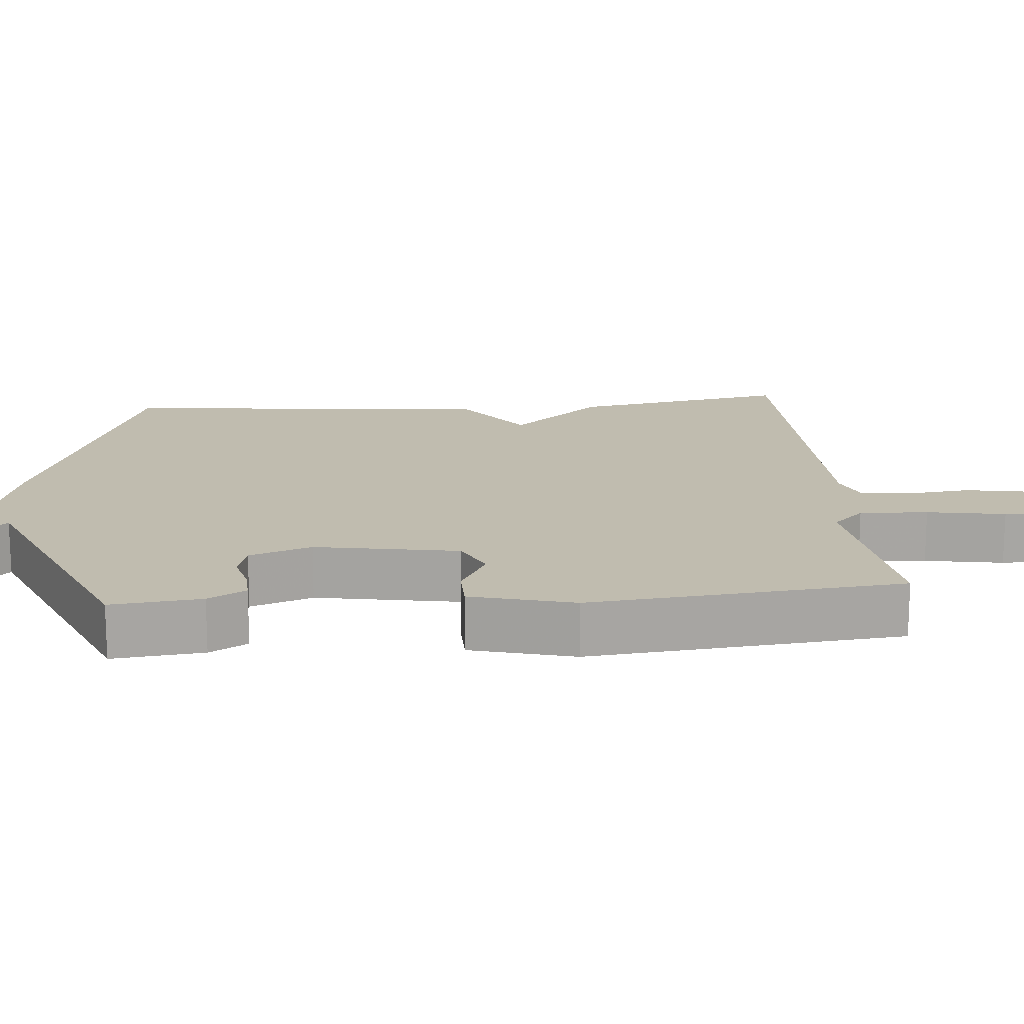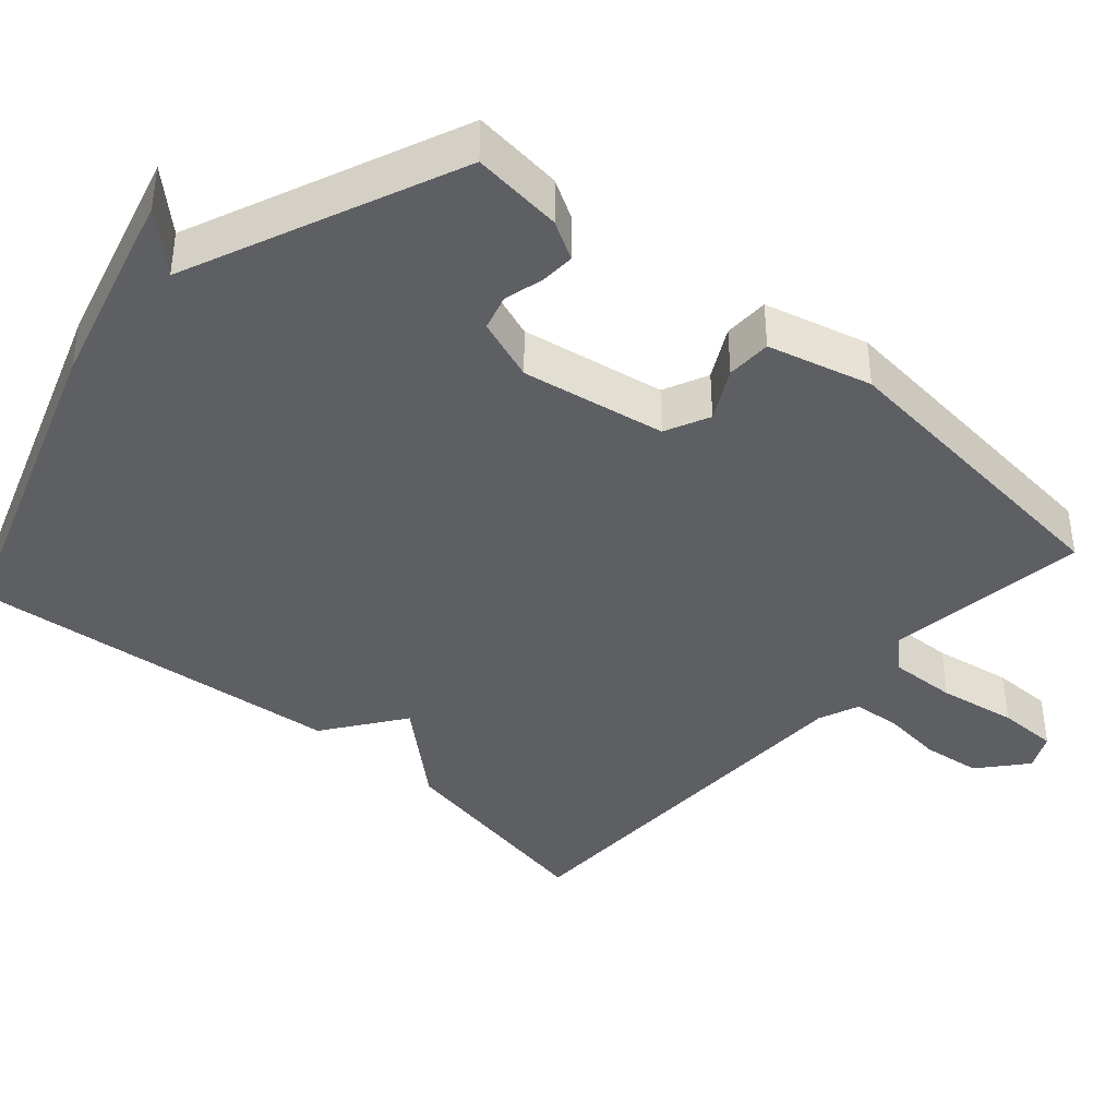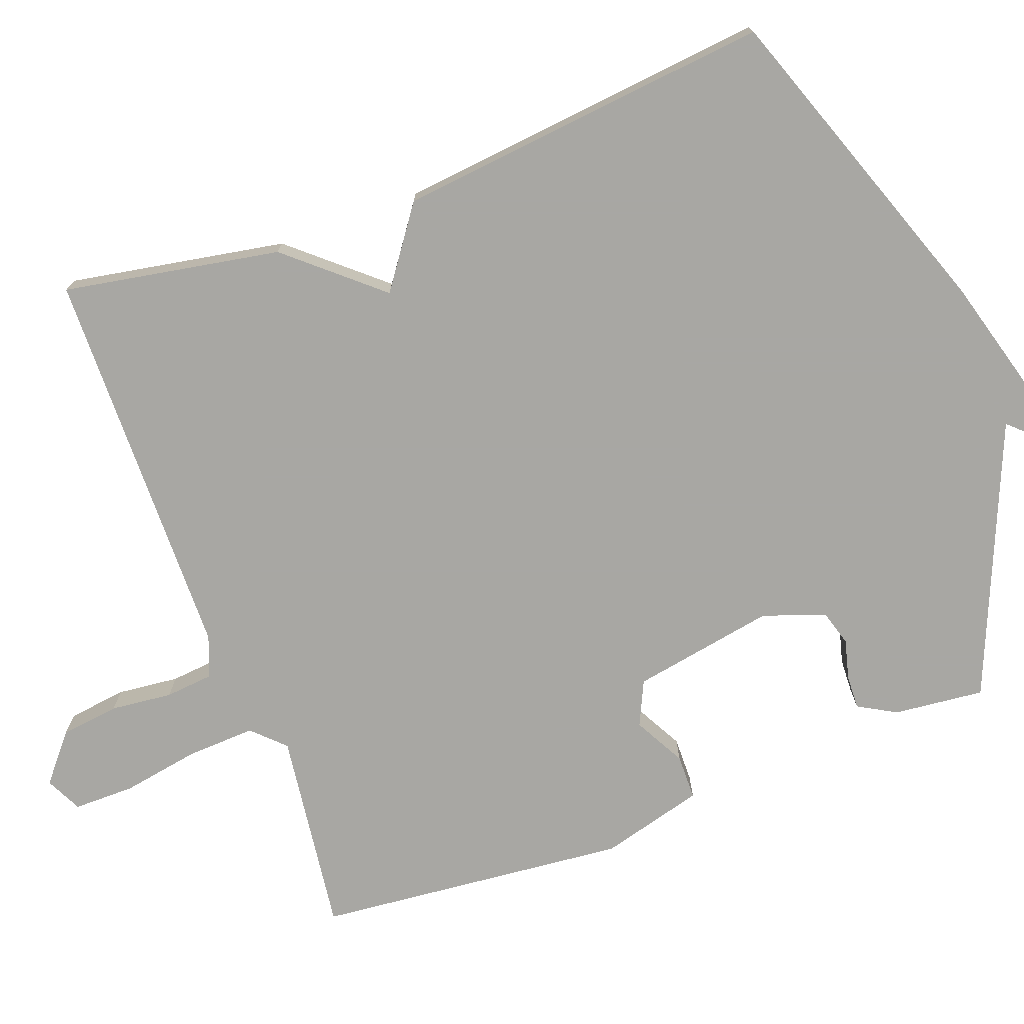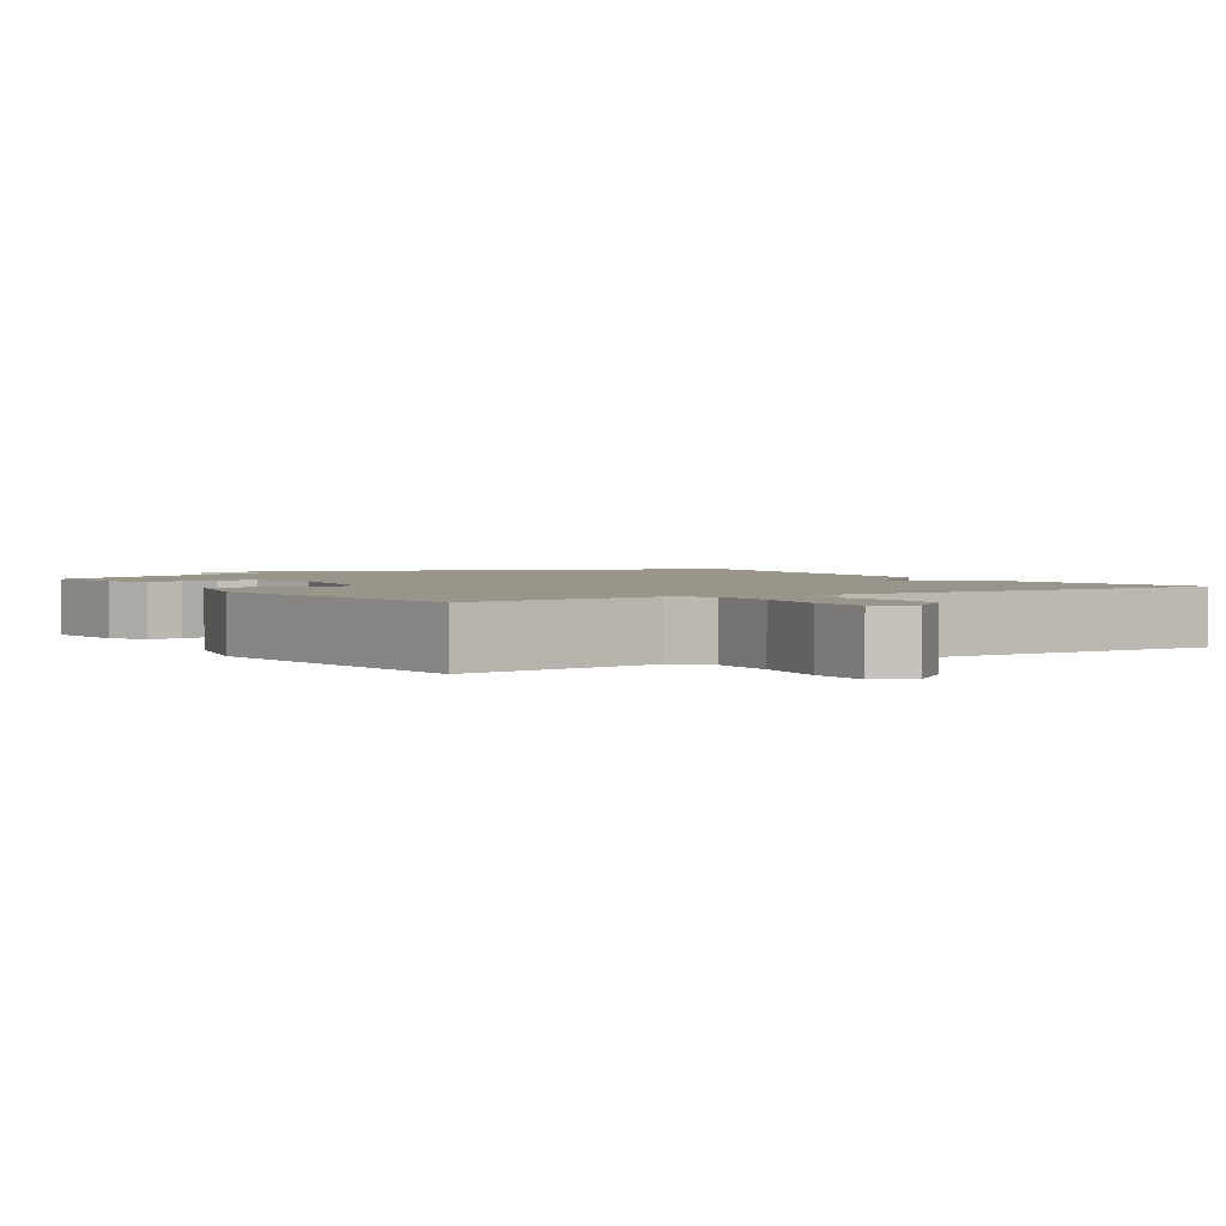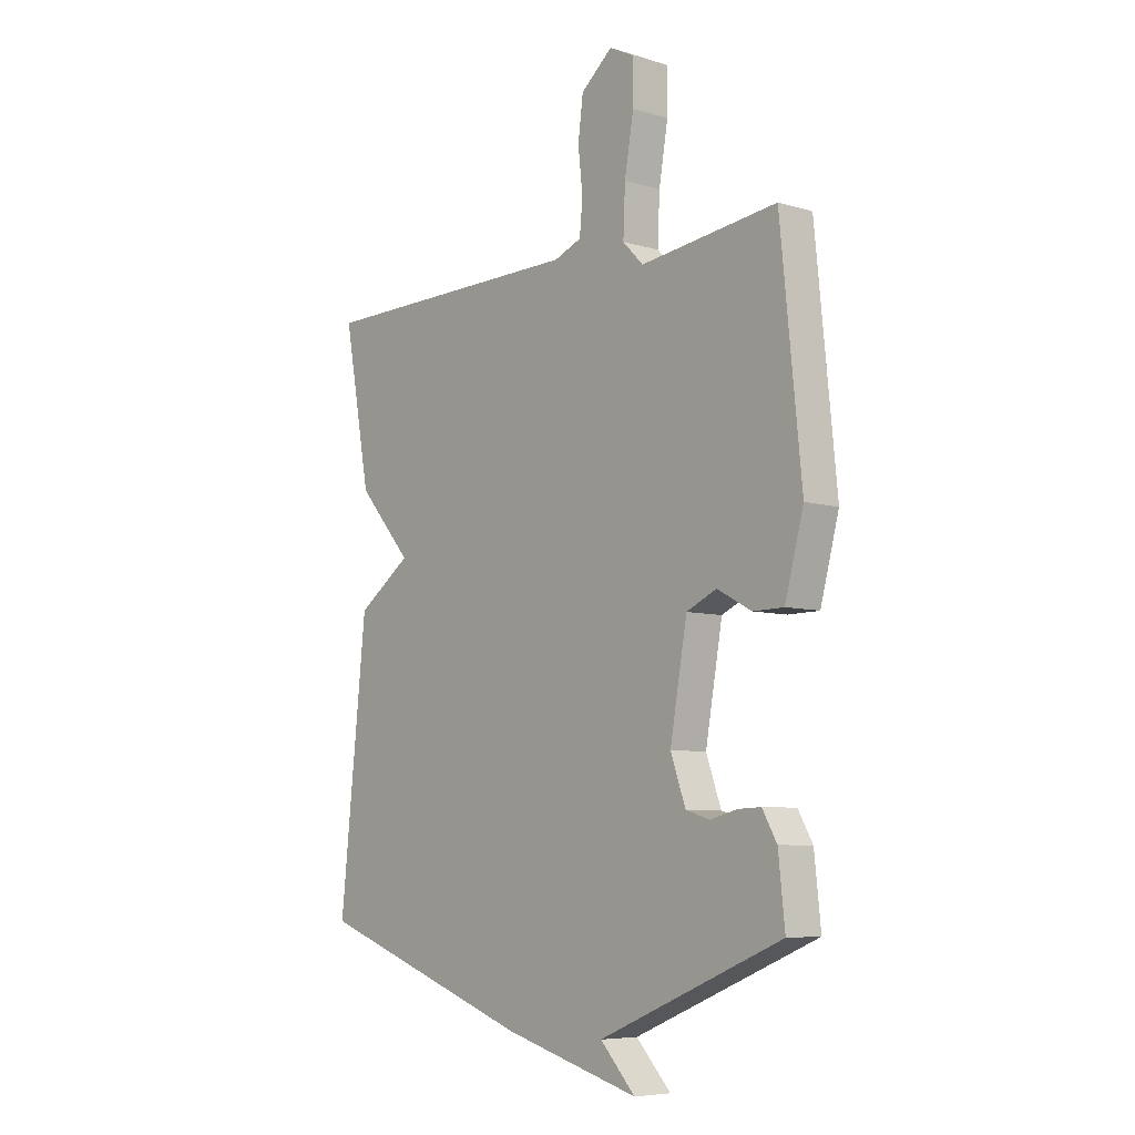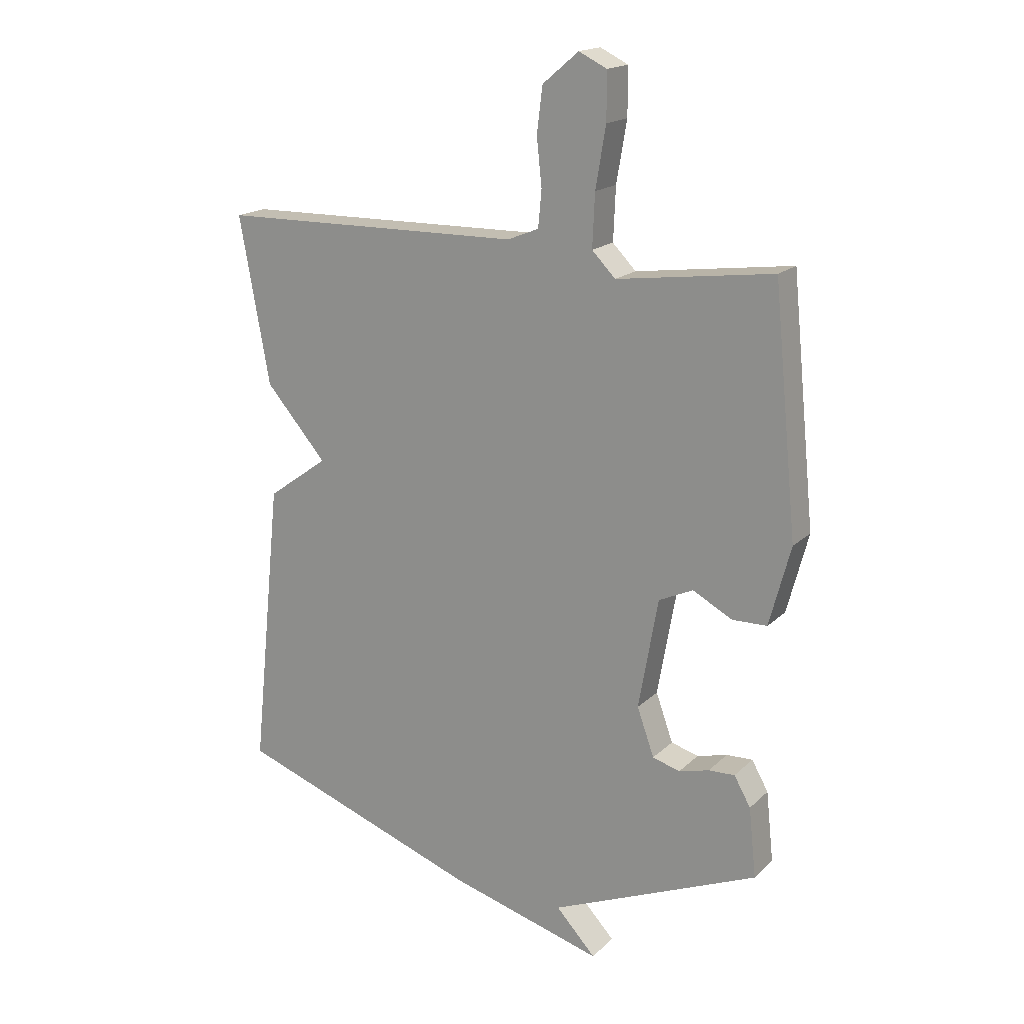
<metadata>
{"format":"obj","ext":"obj","renderer":"f3d","projection":"perspective","resolution":1024,"background":"white","views":[{"elev":16.3,"azim":-94.9,"up":"+Y"},{"elev":-40.2,"azim":-131.5,"up":"+Y"},{"elev":-74.5,"azim":110.5,"up":"+Y"},{"elev":2.2,"azim":-32.2,"up":"+Y"},{"elev":-6.8,"azim":-131.2,"up":"+Z"},{"elev":17.8,"azim":-149.8,"up":"+Z"}]}
</metadata>
<code>
v -0.5 0.07 0.5
v -0.227 0.07 0.464
v -0.186 0.07 0.506
v -0.19 0.07 0.598
v -0.208 0.07 0.703
v -0.208 0.07 0.785
v -0.159 0.07 0.809
v -0.096 0.07 0.756
v -0.086 0.07 0.677
v -0.095 0.07 0.594
v -0.089 0.07 0.53
v -0.034 0.07 0.508
v 0.5 0.07 0.5
v 0.447 0.07 0.208
v 0.34 0.07 0.085
v 0.447 0.07 0.008
v 0.5 0.07 -0.5
v 0.066 0.07 -0.654
v -0.204 0.07 -0.729
v -0.134 0.07 -0.654
v -0.5 0.07 -0.5
v -0.487 0.07 -0.378
v -0.458 0.07 -0.327
v -0.412 0.07 -0.329
v -0.359 0.07 -0.343
v -0.311 0.07 -0.329
v -0.281 0.07 -0.245
v -0.315 0.07 -0.052
v -0.375 0.07 -0.024
v -0.444 0.07 -0.061
v -0.505 0.07 -0.06
v -0.542 0.07 0.079
v -0.5 0 0.5
v -0.227 0 0.464
v -0.186 0 0.506
v -0.19 0 0.598
v -0.208 0 0.703
v -0.208 0 0.785
v -0.159 0 0.809
v -0.096 0 0.756
v -0.086 0 0.677
v -0.095 0 0.594
v -0.089 0 0.53
v -0.034 0 0.508
v 0.5 0 0.5
v 0.447 0 0.208
v 0.34 0 0.085
v 0.447 0 0.008
v 0.5 0 -0.5
v 0.066 0 -0.654
v -0.204 0 -0.729
v -0.134 0 -0.654
v -0.5 0 -0.5
v -0.487 0 -0.378
v -0.458 0 -0.327
v -0.412 0 -0.329
v -0.359 0 -0.343
v -0.311 0 -0.329
v -0.281 0 -0.245
v -0.315 0 -0.052
v -0.375 0 -0.024
v -0.444 0 -0.061
v -0.505 0 -0.06
v -0.542 0 0.079
f 32 1 2
f 31 32 2
f 30 31 2
f 29 30 2
f 28 29 2 3
f 27 28 3
f 23 24 25
f 22 23 25
f 21 22 25
f 20 21 25
f 20 25 26
f 17 18 19 20
f 20 26 27
f 17 20 27
f 16 17 27
f 15 16 27
f 15 27 3
f 14 15 3
f 13 14 3
f 12 13 3
f 8 9 10
f 7 8 10
f 6 7 10
f 5 6 10
f 4 5 10
f 4 10 11
f 3 4 11
f 3 11 12
f 34 33 64
f 34 64 63
f 34 63 62
f 34 62 61
f 35 34 61 60
f 35 60 59
f 57 56 55
f 57 55 54
f 57 54 53
f 57 53 52
f 58 57 52
f 52 51 50 49
f 59 58 52
f 59 52 49
f 59 49 48
f 59 48 47
f 35 59 47
f 35 47 46
f 35 46 45
f 35 45 44
f 42 41 40
f 42 40 39
f 42 39 38
f 42 38 37
f 42 37 36
f 43 42 36
f 43 36 35
f 44 43 35
f 1 33 34 2
f 2 34 35 3
f 3 35 36 4
f 4 36 37 5
f 5 37 38 6
f 6 38 39 7
f 7 39 40 8
f 8 40 41 9
f 9 41 42 10
f 10 42 43 11
f 11 43 44 12
f 12 44 45 13
f 13 45 46 14
f 14 46 47 15
f 15 47 48 16
f 16 48 49 17
f 17 49 50 18
f 18 50 51 19
f 19 51 52 20
f 20 52 53 21
f 21 53 54 22
f 22 54 55 23
f 23 55 56 24
f 24 56 57 25
f 25 57 58 26
f 26 58 59 27
f 27 59 60 28
f 28 60 61 29
f 29 61 62 30
f 30 62 63 31
f 31 63 64 32
f 32 64 33 1

</code>
